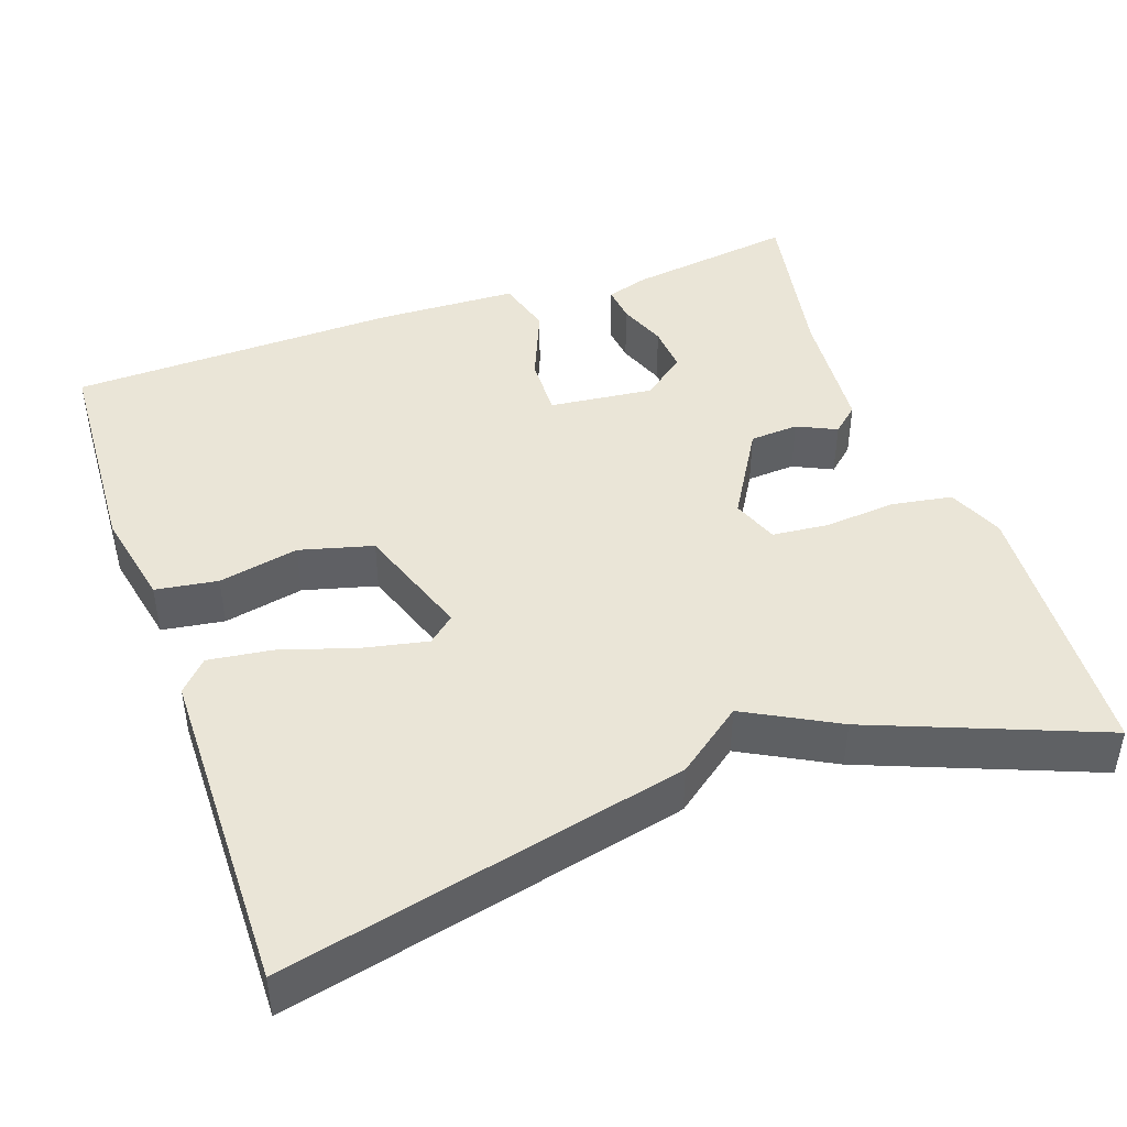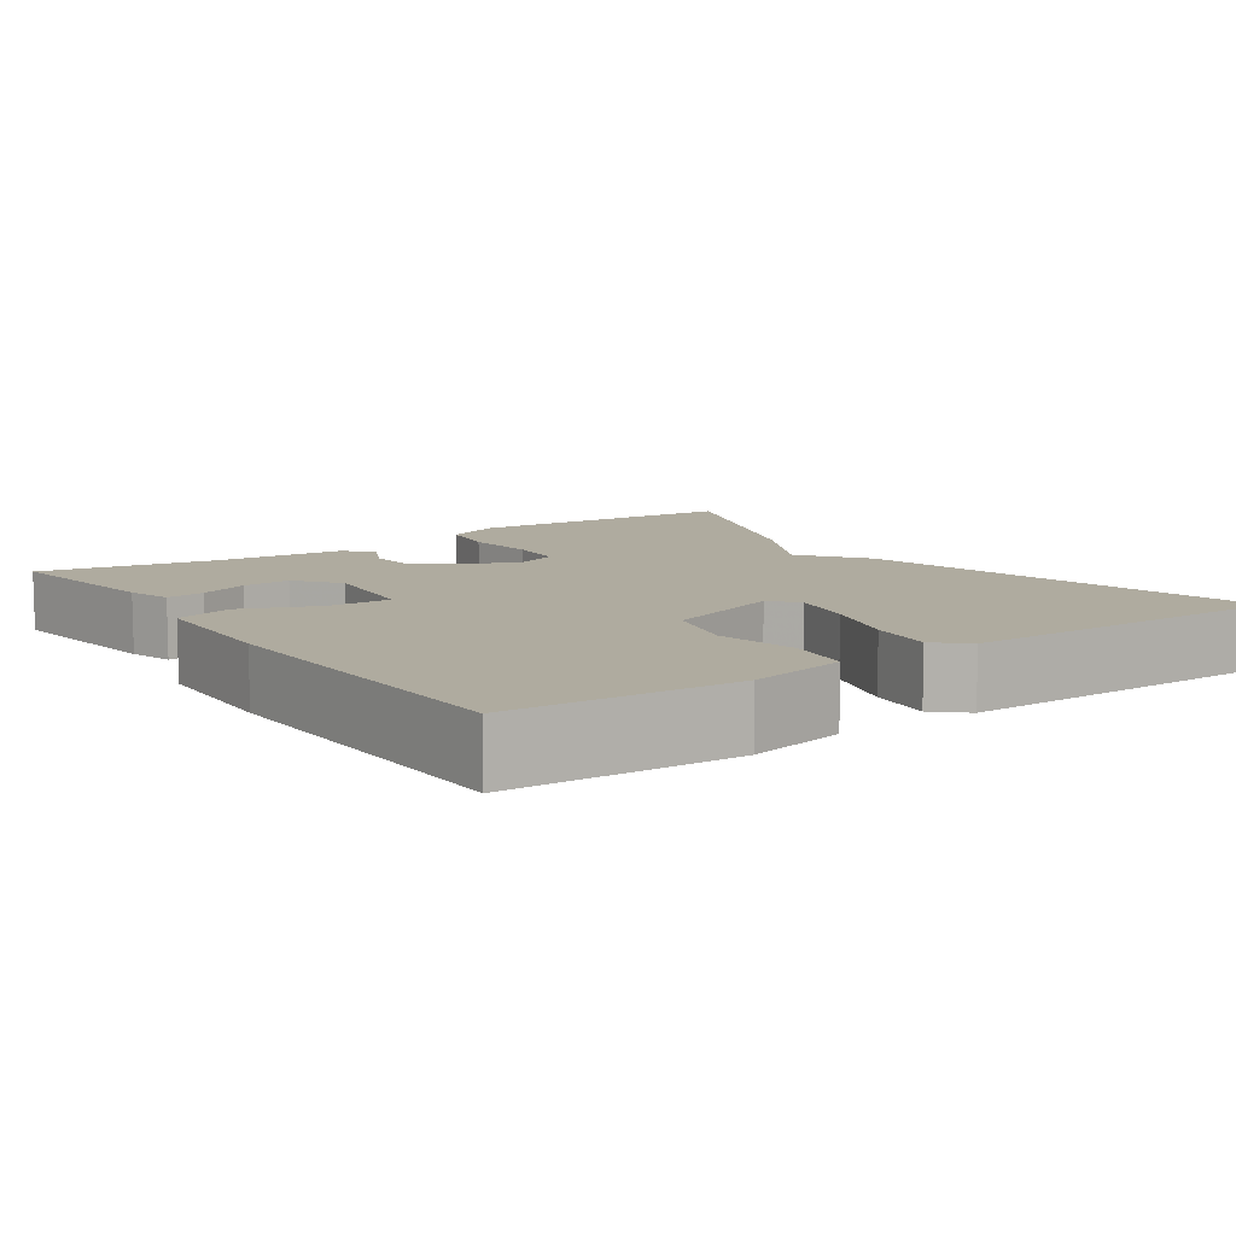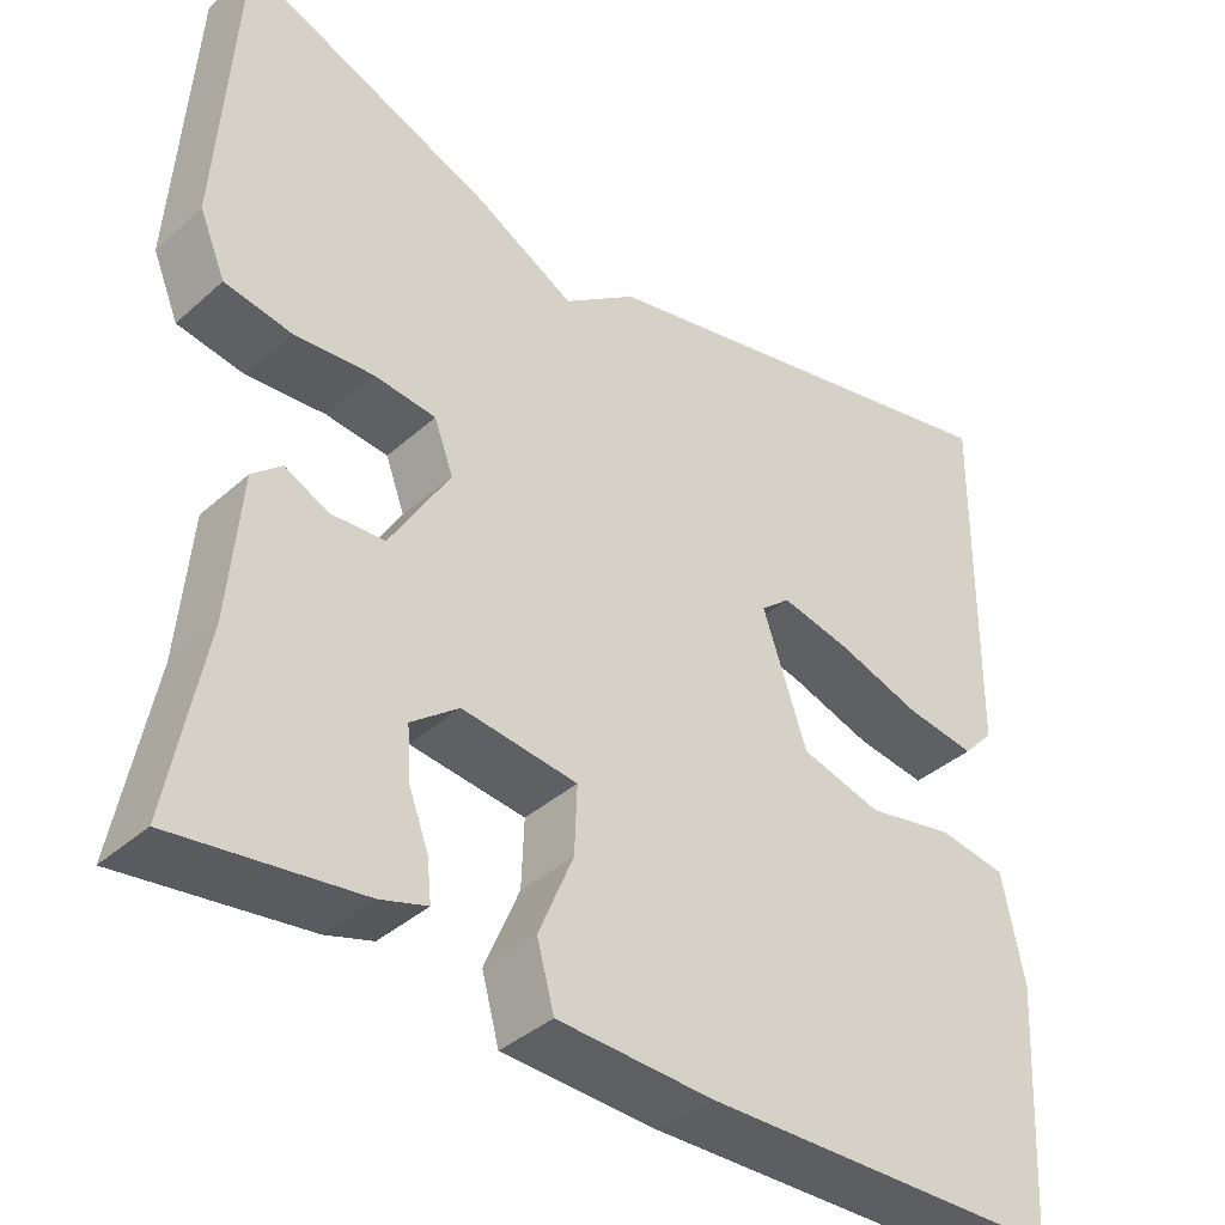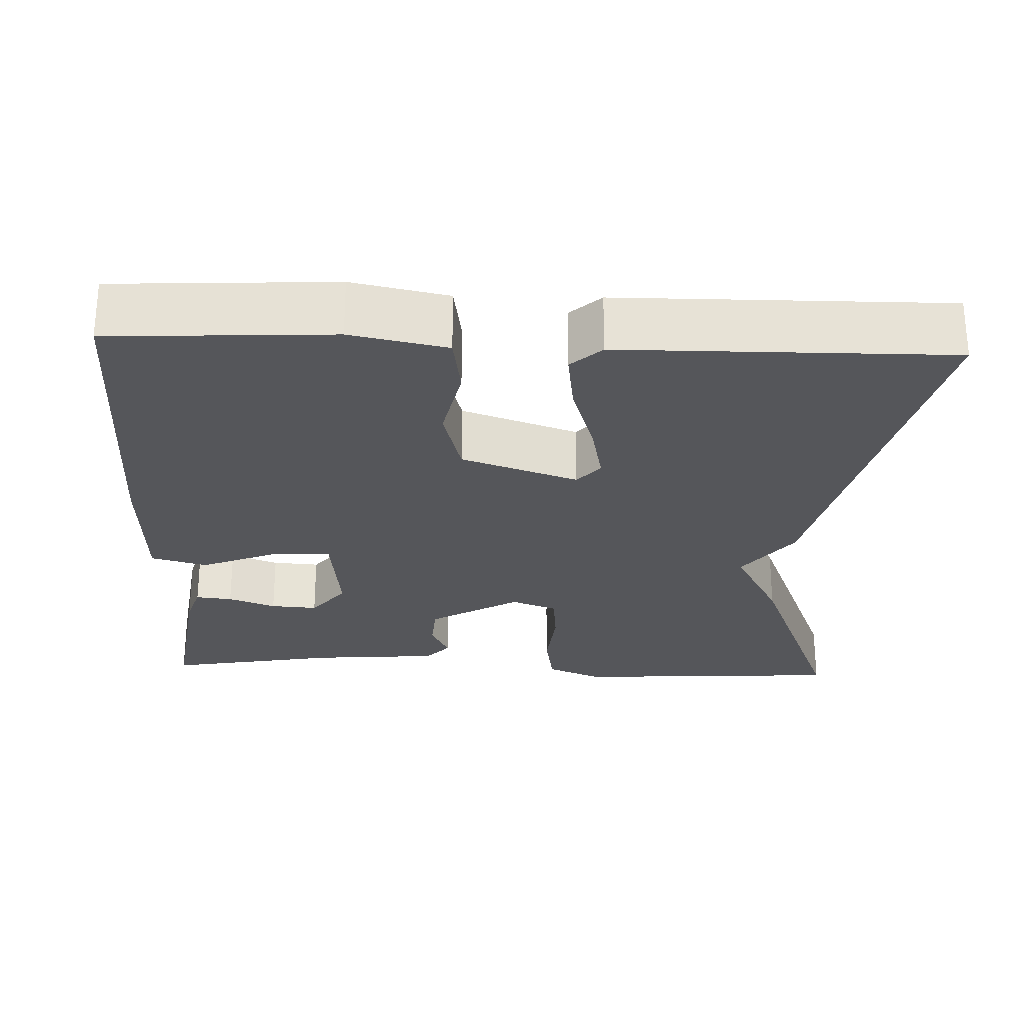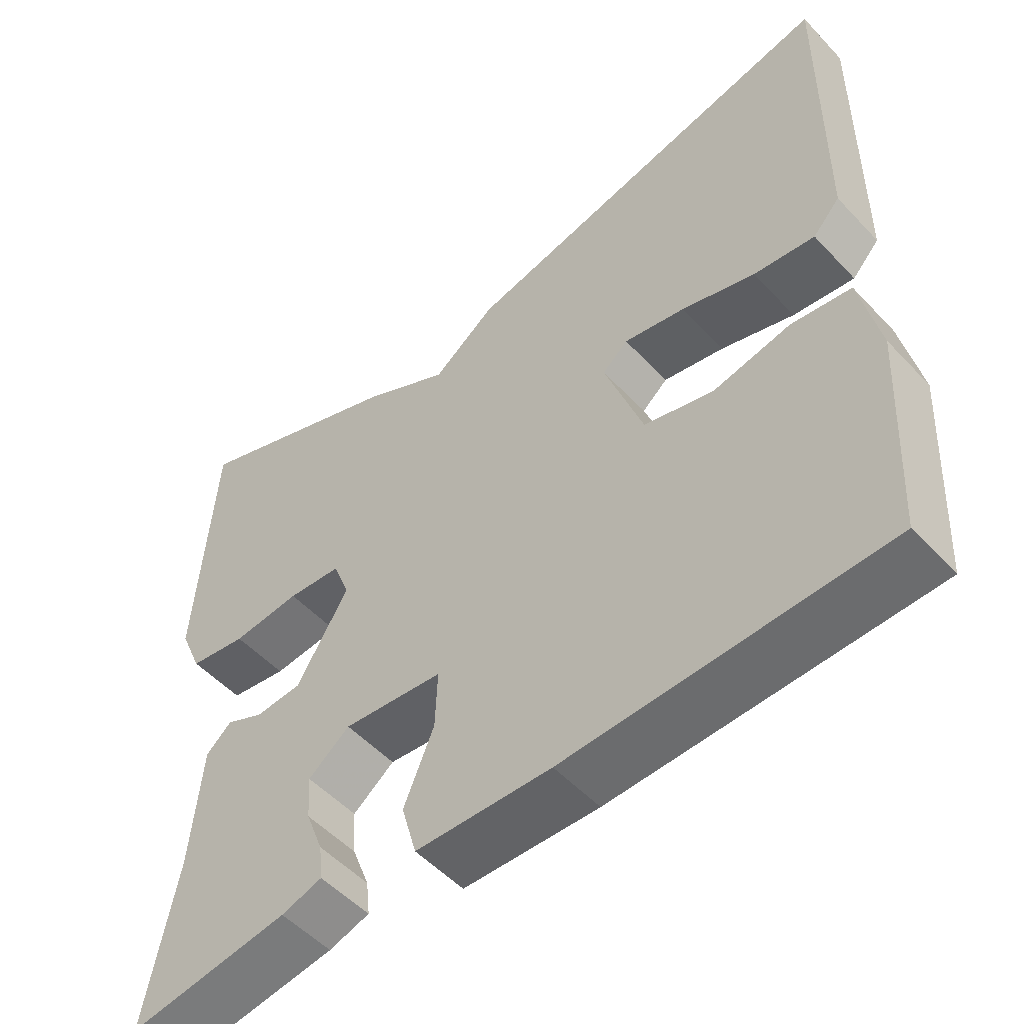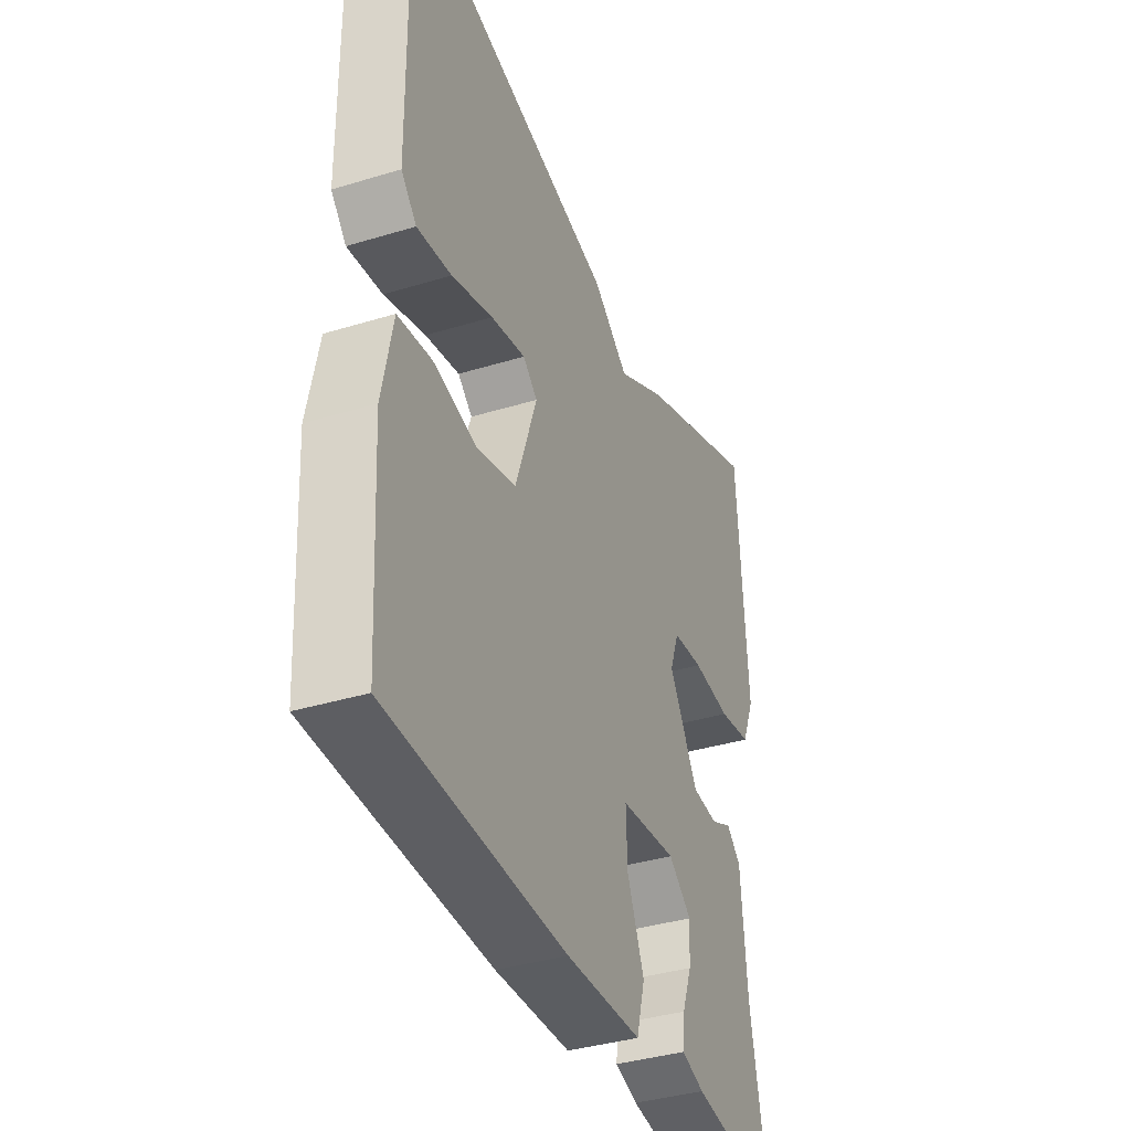
<metadata>
{"format":"obj","ext":"obj","renderer":"f3d","projection":"perspective","resolution":1024,"background":"white","views":[{"elev":44.4,"azim":-19.5,"up":"+Y"},{"elev":9.6,"azim":-125.1,"up":"+Y"},{"elev":-38.9,"azim":137.8,"up":"+Z"},{"elev":-26.1,"azim":-92.4,"up":"+Y"},{"elev":-52.6,"azim":-138.3,"up":"+Z"},{"elev":-37.6,"azim":-68.7,"up":"+Z"}]}
</metadata>
<code>
v 0.5 0.07 -0.5
v 0.286 0.07 -0.47
v 0.232 0.07 -0.453
v 0.237 0.07 -0.406
v 0.26 0.07 -0.345
v 0.264 0.07 -0.285
v 0.209 0.07 -0.242
v 0.076 0.07 -0.257
v 0.079 0.07 -0.335
v 0.119 0.07 -0.431
v 0.099 0.07 -0.503
v -0.08 0.07 -0.51
v -0.5 0.07 -0.5
v -0.516 0.07 -0.217
v -0.491 0.07 -0.094
v -0.412 0.07 -0.082
v -0.31 0.07 -0.103
v -0.217 0.07 -0.078
v -0.166 0.07 0.071
v -0.2 0.07 0.1
v -0.281 0.07 0.083
v -0.378 0.07 0.052
v -0.459 0.07 0.041
v -0.495 0.07 0.08
v -0.5 0.07 0.5
v 0.01 0.07 0.384
v 0.094 0.07 0.321
v 0.21 0.07 0.384
v 0.5 0.07 0.5
v 0.522 0.07 0.15
v 0.492 0.07 0.079
v 0.415 0.07 0.066
v 0.324 0.07 0.074
v 0.252 0.07 0.067
v 0.23 0.07 0.008
v 0.299 0.07 -0.107
v 0.361 0.07 -0.111
v 0.411 0.07 -0.087
v 0.445 0.07 -0.117
v 0.459 0.07 -0.282
v 0.5 0 -0.5
v 0.286 0 -0.47
v 0.232 0 -0.453
v 0.237 0 -0.406
v 0.26 0 -0.345
v 0.264 0 -0.285
v 0.209 0 -0.242
v 0.076 0 -0.257
v 0.079 0 -0.335
v 0.119 0 -0.431
v 0.099 0 -0.503
v -0.08 0 -0.51
v -0.5 0 -0.5
v -0.516 0 -0.217
v -0.491 0 -0.094
v -0.412 0 -0.082
v -0.31 0 -0.103
v -0.217 0 -0.078
v -0.166 0 0.071
v -0.2 0 0.1
v -0.281 0 0.083
v -0.378 0 0.052
v -0.459 0 0.041
v -0.495 0 0.08
v -0.5 0 0.5
v 0.01 0 0.384
v 0.094 0 0.321
v 0.21 0 0.384
v 0.5 0 0.5
v 0.522 0 0.15
v 0.492 0 0.079
v 0.415 0 0.066
v 0.324 0 0.074
v 0.252 0 0.067
v 0.23 0 0.008
v 0.299 0 -0.107
v 0.361 0 -0.111
v 0.411 0 -0.087
v 0.445 0 -0.117
v 0.459 0 -0.282
f 37 38 39 40
f 40 1 2
f 37 40 2
f 36 37 2
f 35 36 2
f 31 32 33
f 30 31 33
f 29 30 33
f 28 29 33
f 27 28 33
f 27 33 34
f 25 26 27
f 24 25 27
f 23 24 27
f 22 23 27
f 21 22 27
f 20 21 27
f 27 34 35
f 20 27 35
f 19 20 35
f 15 16 17
f 14 15 17
f 13 14 17
f 12 13 17
f 11 12 17
f 10 11 17
f 9 10 17
f 8 9 17 18
f 18 19 35
f 8 18 35
f 7 8 35
f 2 3 4 5
f 2 5 6
f 35 2 6
f 6 7 35
f 80 79 78 77
f 42 41 80
f 42 80 77
f 42 77 76
f 42 76 75
f 73 72 71
f 73 71 70
f 73 70 69
f 73 69 68
f 73 68 67
f 74 73 67
f 67 66 65
f 67 65 64
f 67 64 63
f 67 63 62
f 67 62 61
f 67 61 60
f 75 74 67
f 75 67 60
f 75 60 59
f 57 56 55
f 57 55 54
f 57 54 53
f 57 53 52
f 57 52 51
f 57 51 50
f 57 50 49
f 58 57 49 48
f 75 59 58
f 75 58 48
f 75 48 47
f 45 44 43 42
f 46 45 42
f 46 42 75
f 75 47 46
f 1 41 42 2
f 2 42 43 3
f 3 43 44 4
f 4 44 45 5
f 5 45 46 6
f 6 46 47 7
f 7 47 48 8
f 8 48 49 9
f 9 49 50 10
f 10 50 51 11
f 11 51 52 12
f 12 52 53 13
f 13 53 54 14
f 14 54 55 15
f 15 55 56 16
f 16 56 57 17
f 17 57 58 18
f 18 58 59 19
f 19 59 60 20
f 20 60 61 21
f 21 61 62 22
f 22 62 63 23
f 23 63 64 24
f 24 64 65 25
f 25 65 66 26
f 26 66 67 27
f 27 67 68 28
f 28 68 69 29
f 29 69 70 30
f 30 70 71 31
f 31 71 72 32
f 32 72 73 33
f 33 73 74 34
f 34 74 75 35
f 35 75 76 36
f 36 76 77 37
f 37 77 78 38
f 38 78 79 39
f 39 79 80 40
f 40 80 41 1

</code>
